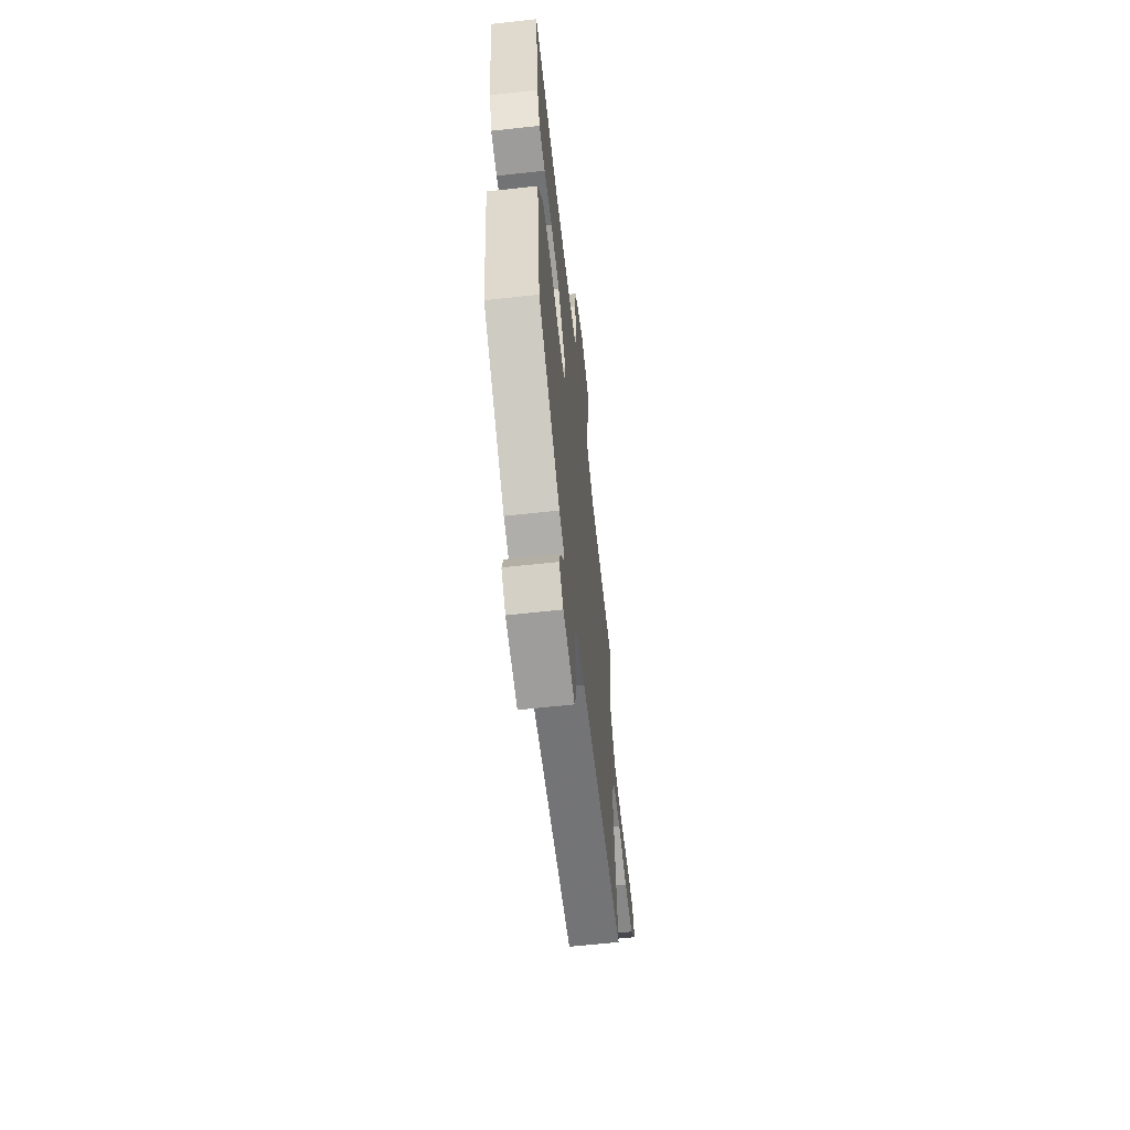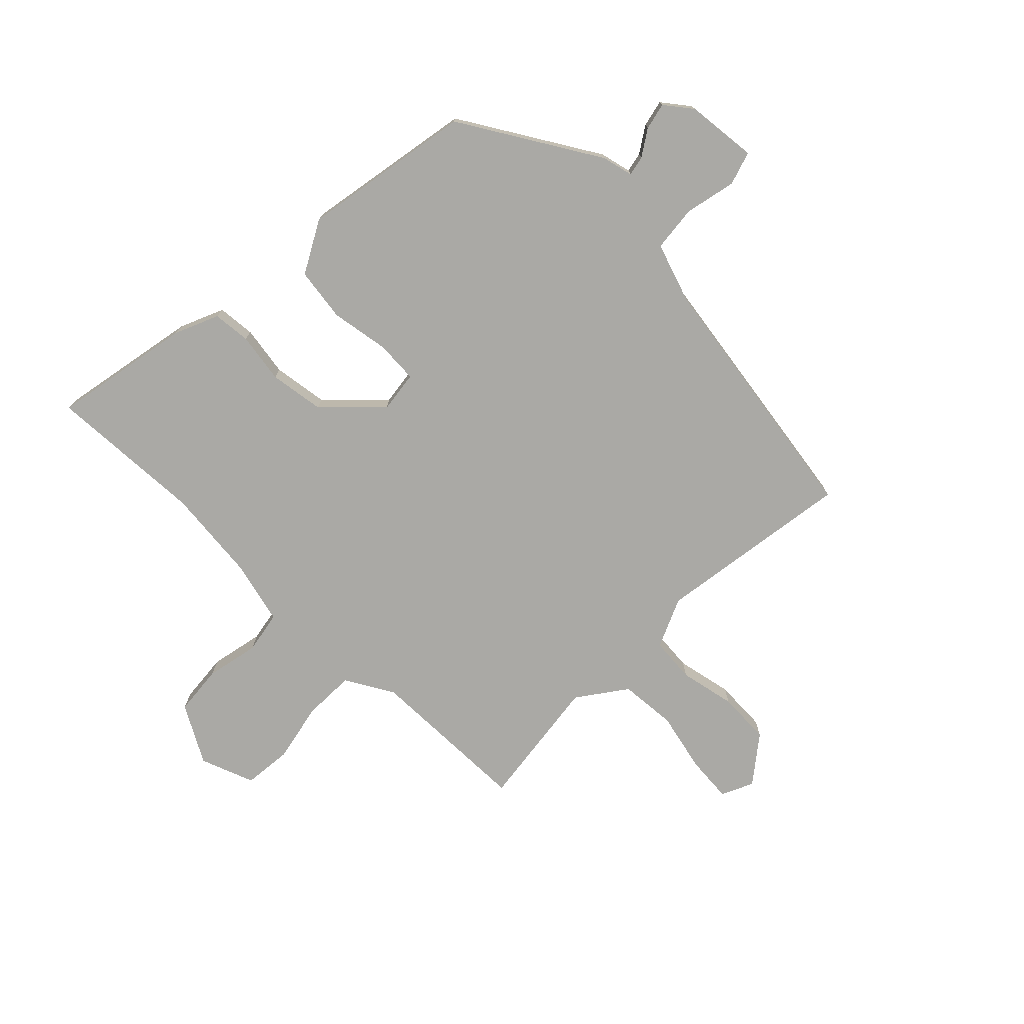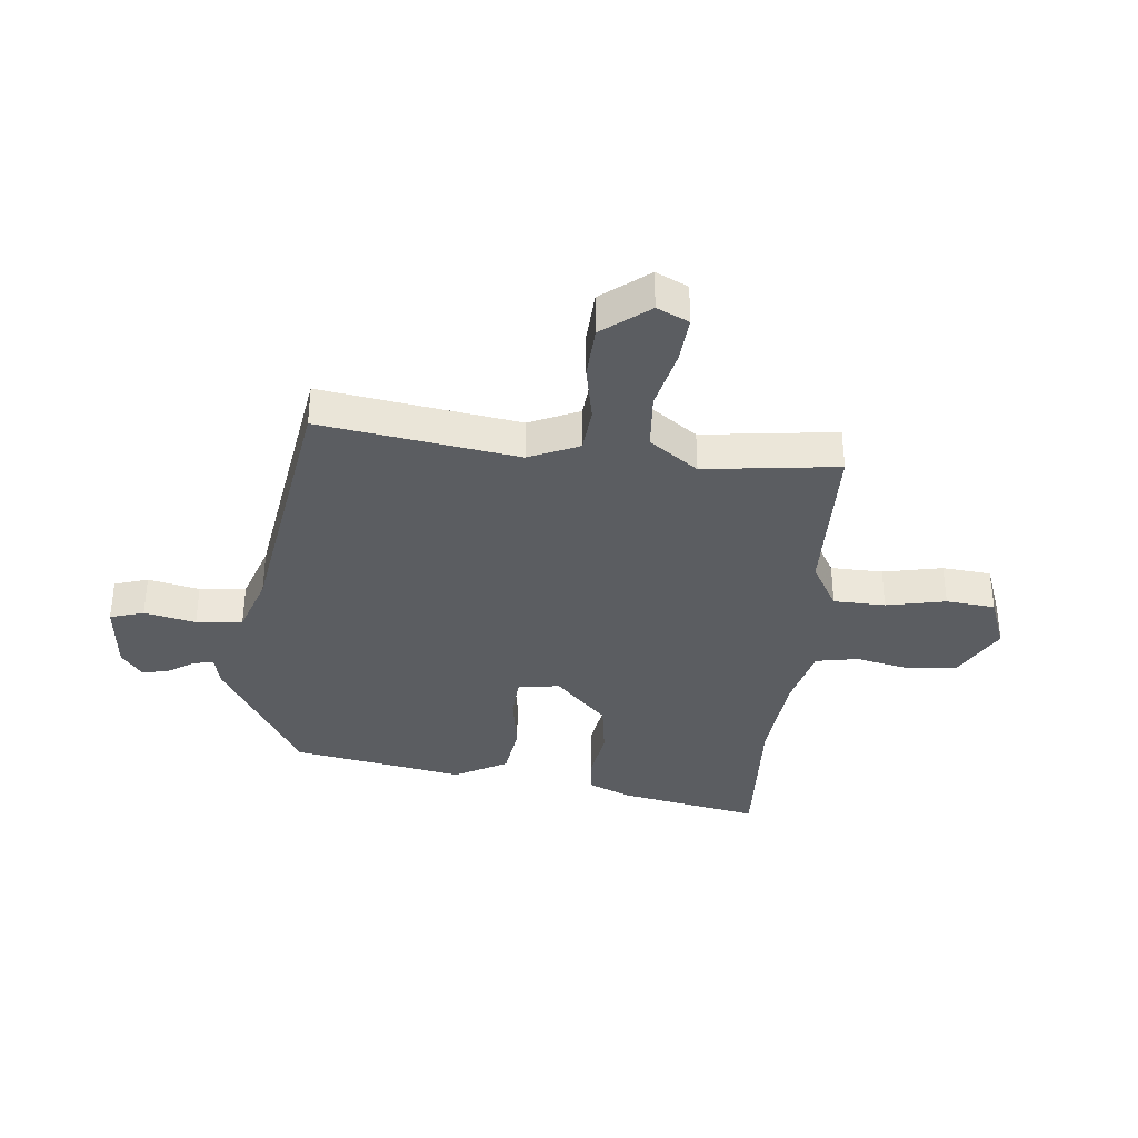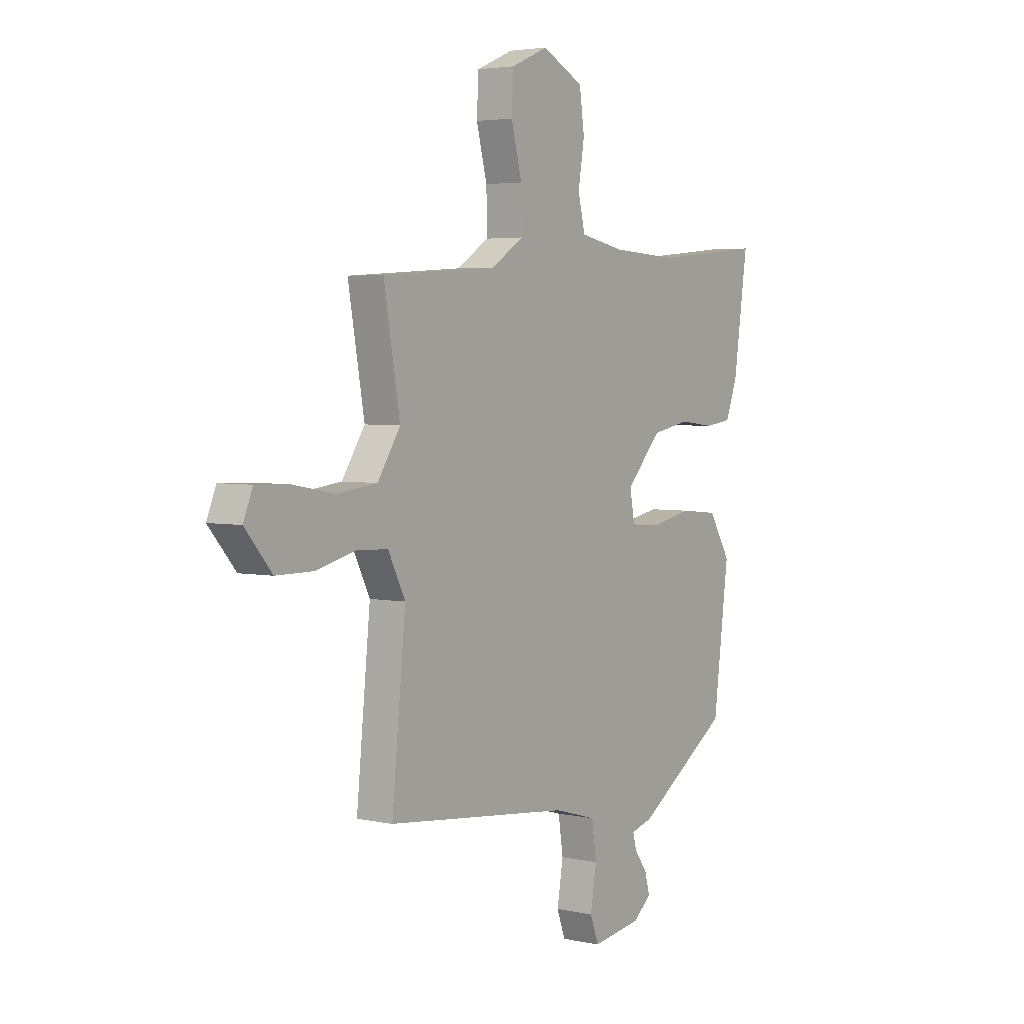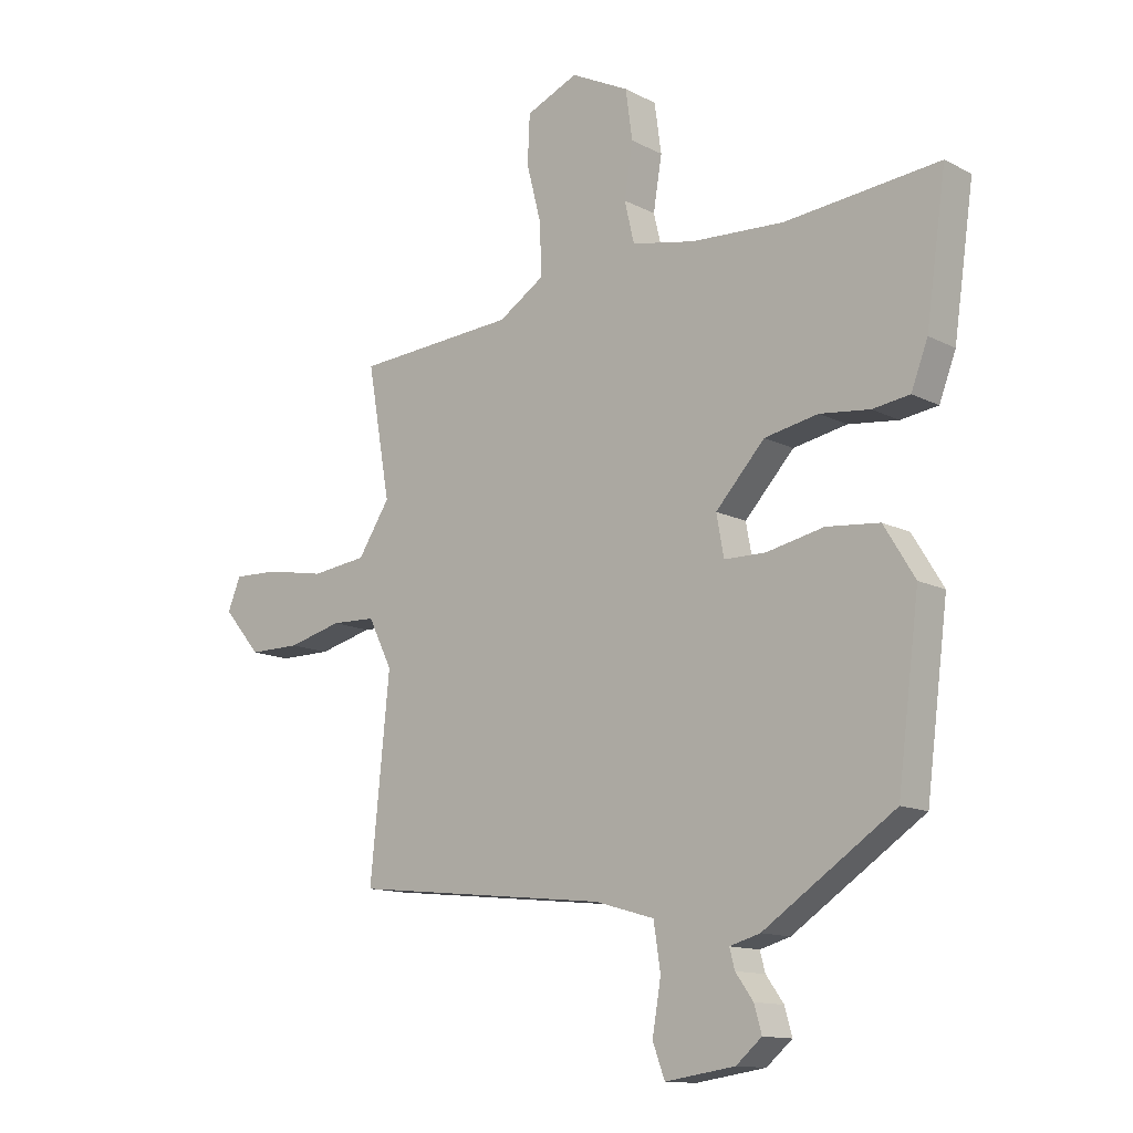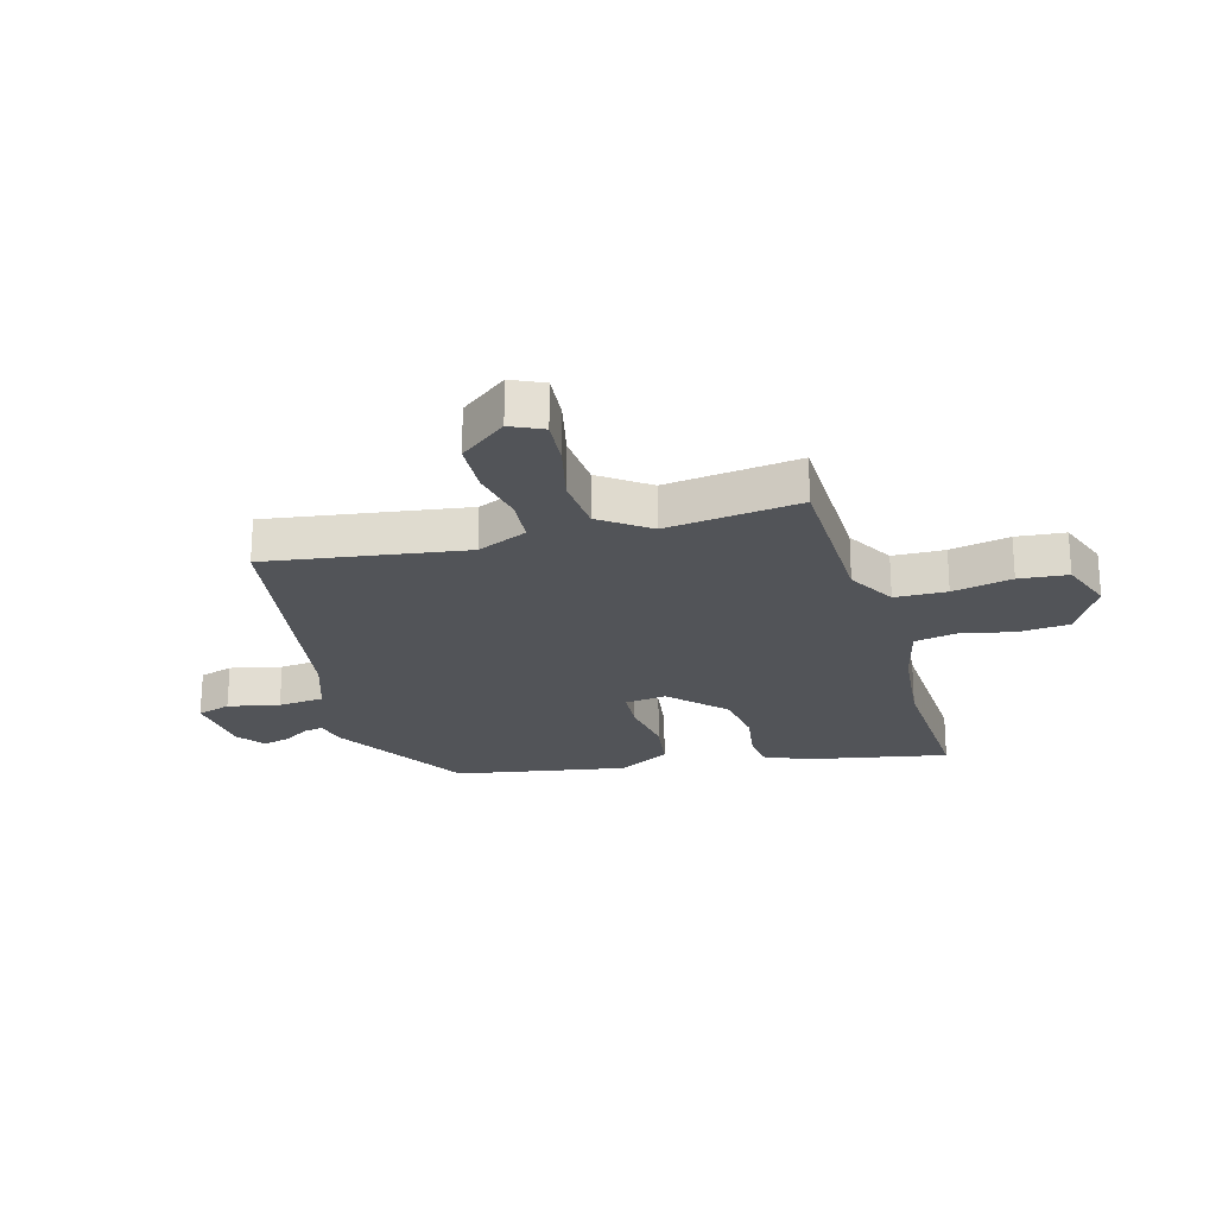
<metadata>
{"format":"obj","ext":"obj","renderer":"f3d","projection":"perspective","resolution":1024,"background":"white","views":[{"elev":-62.3,"azim":96.4,"up":"+Z"},{"elev":-75.3,"azim":132.7,"up":"+Y"},{"elev":-35.8,"azim":-98.5,"up":"+Y"},{"elev":3.8,"azim":-54.5,"up":"+Z"},{"elev":-12.8,"azim":40.4,"up":"+Z"},{"elev":-23.3,"azim":-77.0,"up":"+Y"}]}
</metadata>
<code>
v 0.312 0.07 0.482
v 0.582 0.07 0.508
v 0.547 0.07 0.264
v 0.518 0.07 0.188
v 0.453 0.07 0.179
v 0.366 0.07 0.189
v 0.272 0.07 0.171
v 0.186 0.07 0.078
v 0.199 0.07 0.007
v 0.272 0.07 0.006
v 0.372 0.07 0.027
v 0.465 0.07 0.018
v 0.519 0.07 -0.07
v 0.481 0.07 -0.367
v 0.252 0.07 -0.52
v 0.199 0.07 -0.535
v 0.208 0.07 -0.569
v 0.239 0.07 -0.612
v 0.252 0.07 -0.658
v 0.207 0.07 -0.696
v 0.085 0.07 -0.714
v 0.064 0.07 -0.657
v 0.079 0.07 -0.568
v 0.067 0.07 -0.489
v -0.037 0.07 -0.459
v -0.489 0.07 -0.41
v -0.455 0.07 -0.069
v -0.497 0.07 0.015
v -0.575 0.07 0.018
v -0.67 0.07 -0.006
v -0.761 0.07 -0.006
v -0.827 0.07 0.071
v -0.804 0.07 0.127
v -0.723 0.07 0.124
v -0.619 0.07 0.105
v -0.522 0.07 0.117
v -0.466 0.07 0.203
v -0.506 0.07 0.431
v -0.224 0.07 0.45
v -0.144 0.07 0.501
v -0.146 0.07 0.59
v -0.172 0.07 0.691
v -0.168 0.07 0.775
v -0.077 0.07 0.814
v 0.025 0.07 0.763
v 0.037 0.07 0.677
v 0.022 0.07 0.585
v 0.039 0.07 0.513
v 0.15 0.07 0.491
v 0.312 0 0.482
v 0.582 0 0.508
v 0.547 0 0.264
v 0.518 0 0.188
v 0.453 0 0.179
v 0.366 0 0.189
v 0.272 0 0.171
v 0.186 0 0.078
v 0.199 0 0.007
v 0.272 0 0.006
v 0.372 0 0.027
v 0.465 0 0.018
v 0.519 0 -0.07
v 0.481 0 -0.367
v 0.252 0 -0.52
v 0.199 0 -0.535
v 0.208 0 -0.569
v 0.239 0 -0.612
v 0.252 0 -0.658
v 0.207 0 -0.696
v 0.085 0 -0.714
v 0.064 0 -0.657
v 0.079 0 -0.568
v 0.067 0 -0.489
v -0.037 0 -0.459
v -0.489 0 -0.41
v -0.455 0 -0.069
v -0.497 0 0.015
v -0.575 0 0.018
v -0.67 0 -0.006
v -0.761 0 -0.006
v -0.827 0 0.071
v -0.804 0 0.127
v -0.723 0 0.124
v -0.619 0 0.105
v -0.522 0 0.117
v -0.466 0 0.203
v -0.506 0 0.431
v -0.224 0 0.45
v -0.144 0 0.501
v -0.146 0 0.59
v -0.172 0 0.691
v -0.168 0 0.775
v -0.077 0 0.814
v 0.025 0 0.763
v 0.037 0 0.677
v 0.022 0 0.585
v 0.039 0 0.513
v 0.15 0 0.491
f 45 46 47
f 44 45 47
f 43 44 47
f 42 43 47
f 41 42 47
f 40 41 47 48
f 39 40 48 49
f 37 38 39
f 39 49 1
f 37 39 1
f 36 37 1
f 33 34 35
f 32 33 35
f 31 32 35
f 30 31 35
f 29 30 35
f 28 29 35 36
f 25 26 27
f 27 28 36
f 25 27 36
f 24 25 36
f 21 22 23
f 20 21 23
f 19 20 23
f 18 19 23
f 17 18 23
f 16 17 23 24
f 15 16 24
f 14 15 24
f 13 14 24
f 12 13 24
f 11 12 24
f 10 11 24
f 9 10 24
f 8 9 24 36
f 4 5 6
f 3 4 6
f 2 3 6
f 1 2 6
f 1 6 7
f 1 7 8 36
f 96 95 94
f 96 94 93
f 96 93 92
f 96 92 91
f 96 91 90
f 97 96 90 89
f 98 97 89 88
f 88 87 86
f 50 98 88
f 50 88 86
f 50 86 85
f 84 83 82
f 84 82 81
f 84 81 80
f 84 80 79
f 84 79 78
f 85 84 78 77
f 76 75 74
f 85 77 76
f 85 76 74
f 85 74 73
f 72 71 70
f 72 70 69
f 72 69 68
f 72 68 67
f 72 67 66
f 73 72 66 65
f 73 65 64
f 73 64 63
f 73 63 62
f 73 62 61
f 73 61 60
f 73 60 59
f 73 59 58
f 85 73 58 57
f 55 54 53
f 55 53 52
f 55 52 51
f 55 51 50
f 56 55 50
f 85 57 56 50
f 1 50 51 2
f 2 51 52 3
f 3 52 53 4
f 4 53 54 5
f 5 54 55 6
f 6 55 56 7
f 7 56 57 8
f 8 57 58 9
f 9 58 59 10
f 10 59 60 11
f 11 60 61 12
f 12 61 62 13
f 13 62 63 14
f 14 63 64 15
f 15 64 65 16
f 16 65 66 17
f 17 66 67 18
f 18 67 68 19
f 19 68 69 20
f 20 69 70 21
f 21 70 71 22
f 22 71 72 23
f 23 72 73 24
f 24 73 74 25
f 25 74 75 26
f 26 75 76 27
f 27 76 77 28
f 28 77 78 29
f 29 78 79 30
f 30 79 80 31
f 31 80 81 32
f 32 81 82 33
f 33 82 83 34
f 34 83 84 35
f 35 84 85 36
f 36 85 86 37
f 37 86 87 38
f 38 87 88 39
f 39 88 89 40
f 40 89 90 41
f 41 90 91 42
f 42 91 92 43
f 43 92 93 44
f 44 93 94 45
f 45 94 95 46
f 46 95 96 47
f 47 96 97 48
f 48 97 98 49
f 49 98 50 1

</code>
